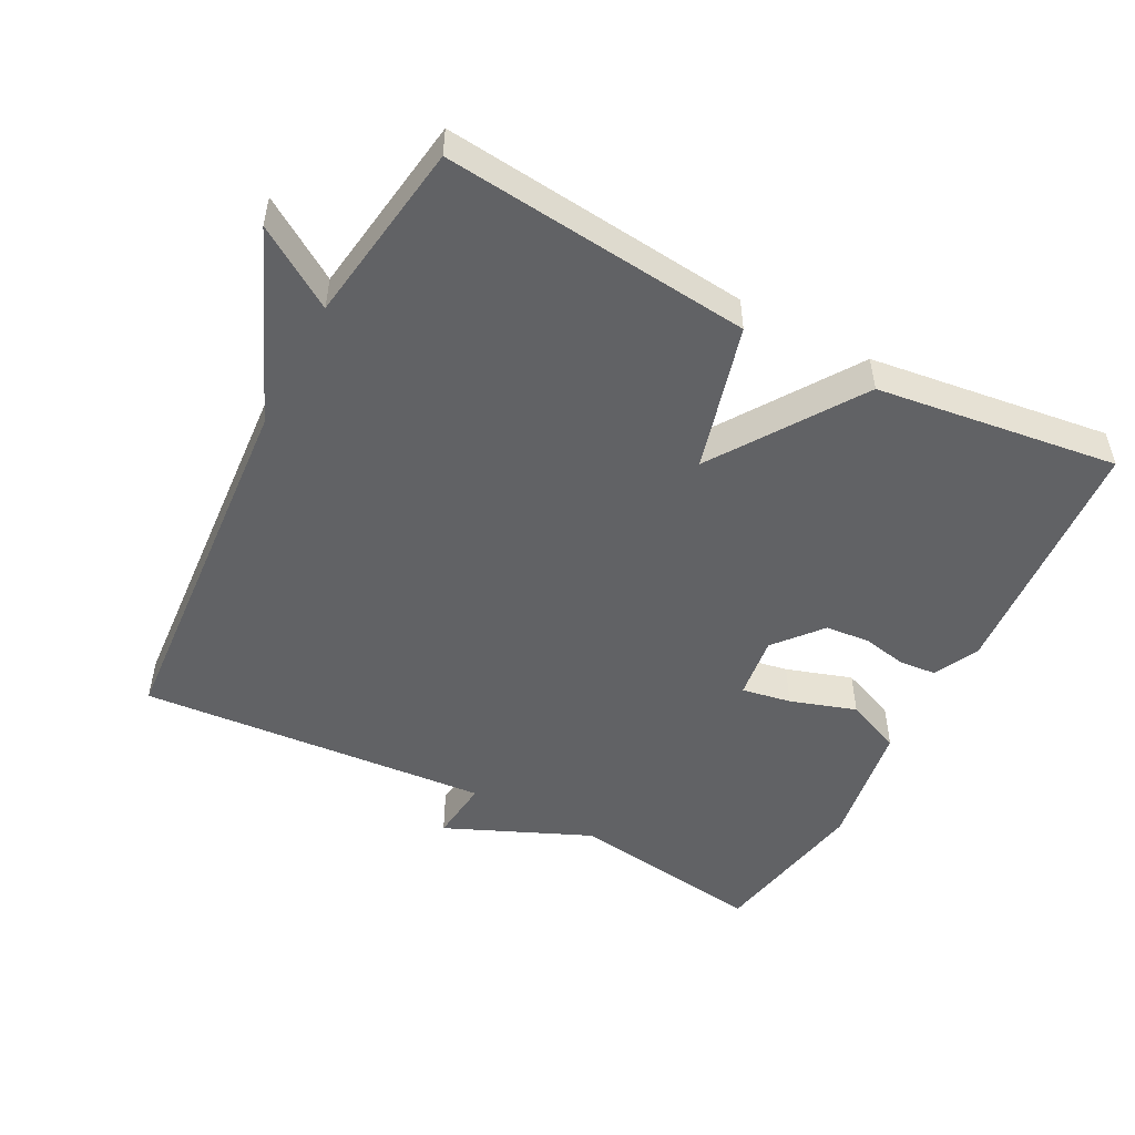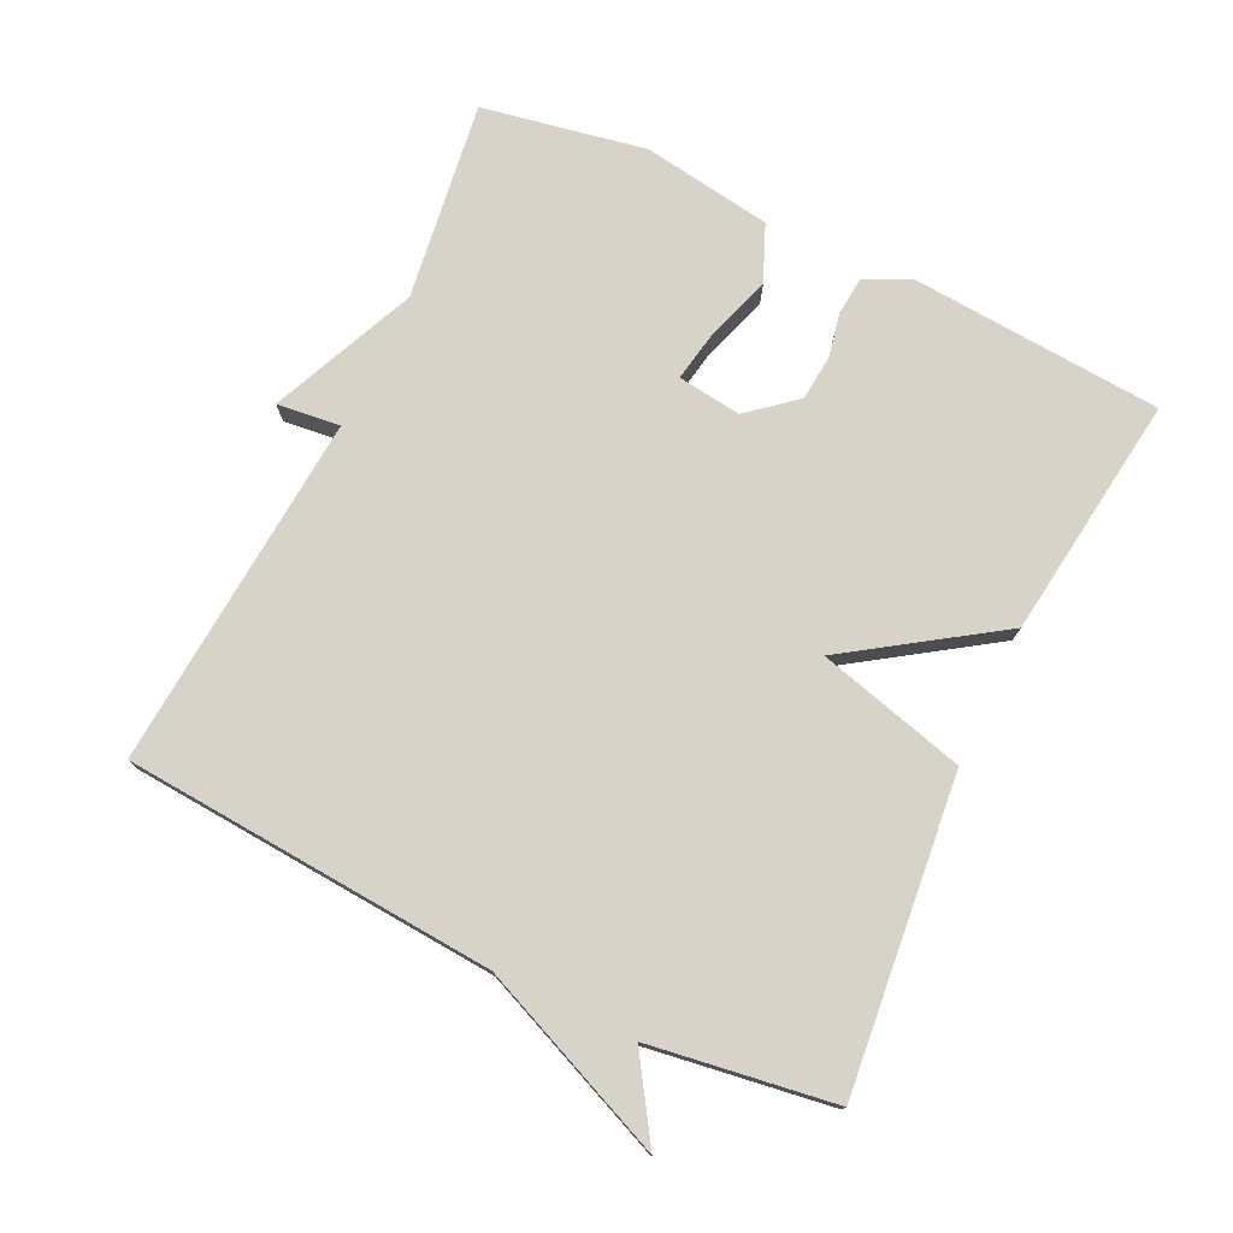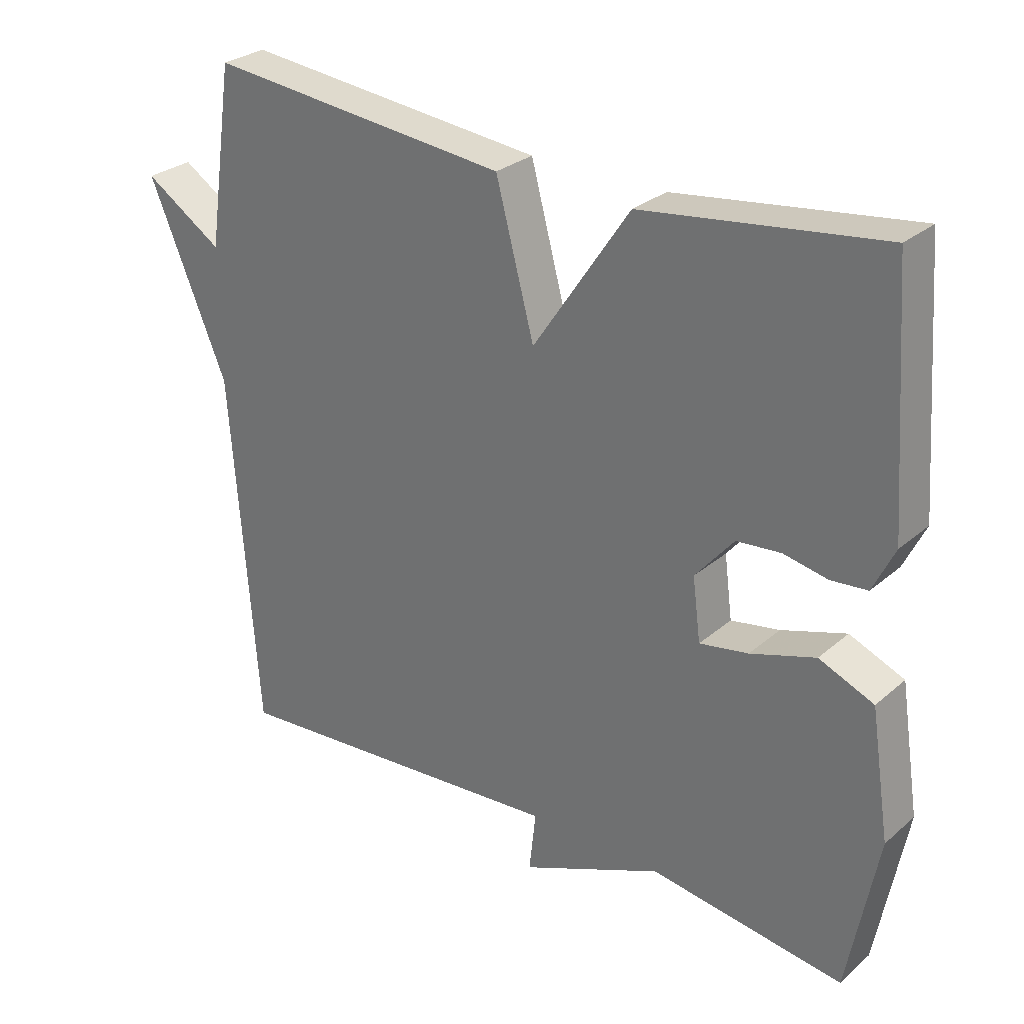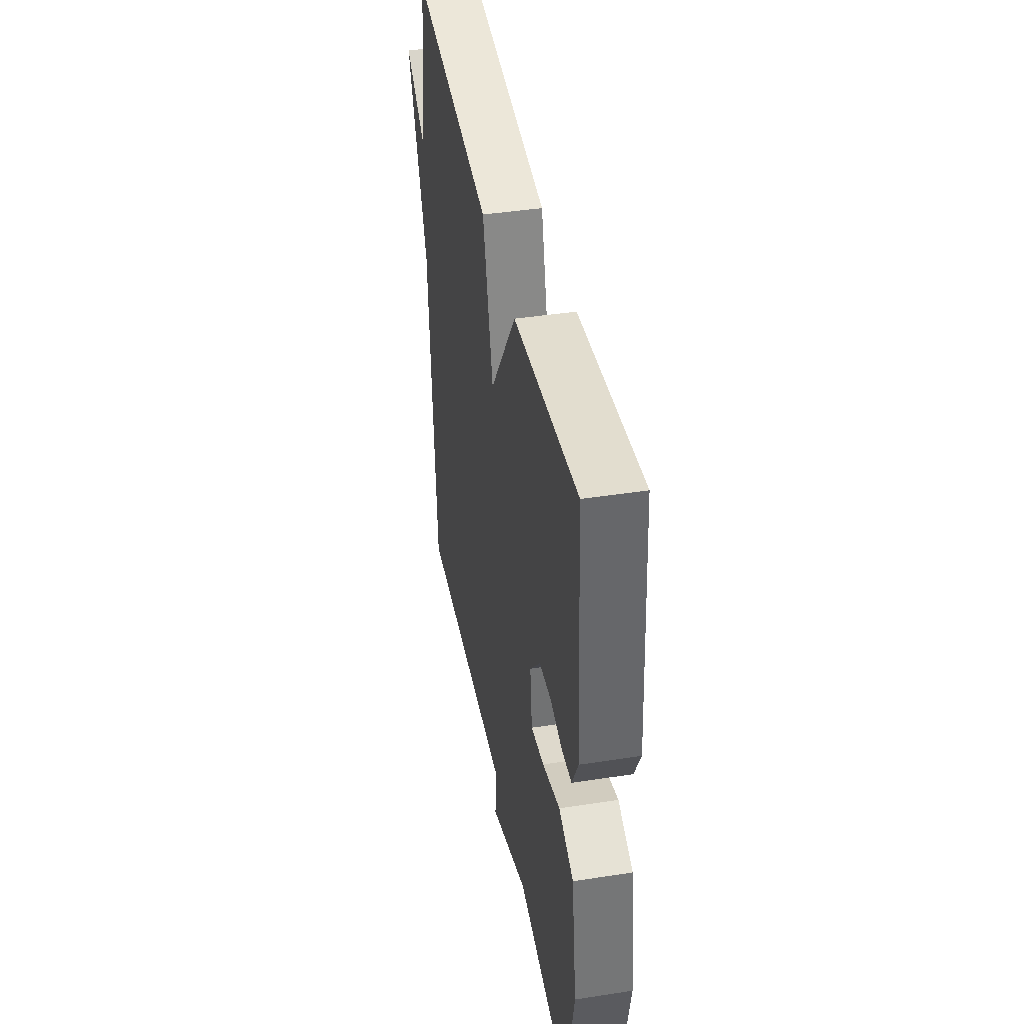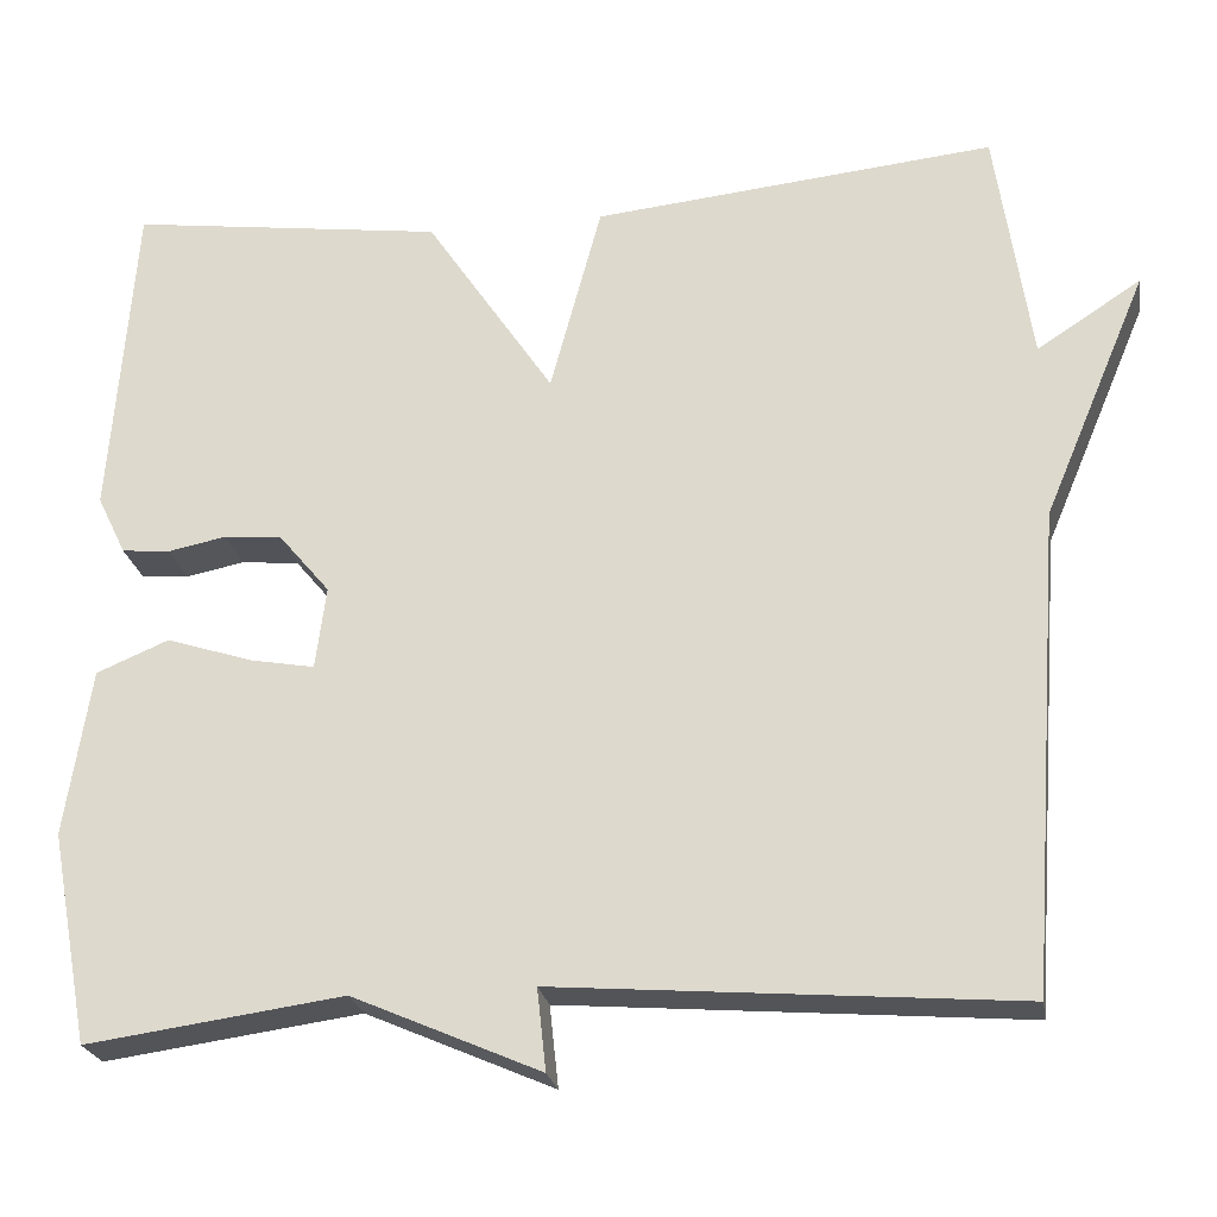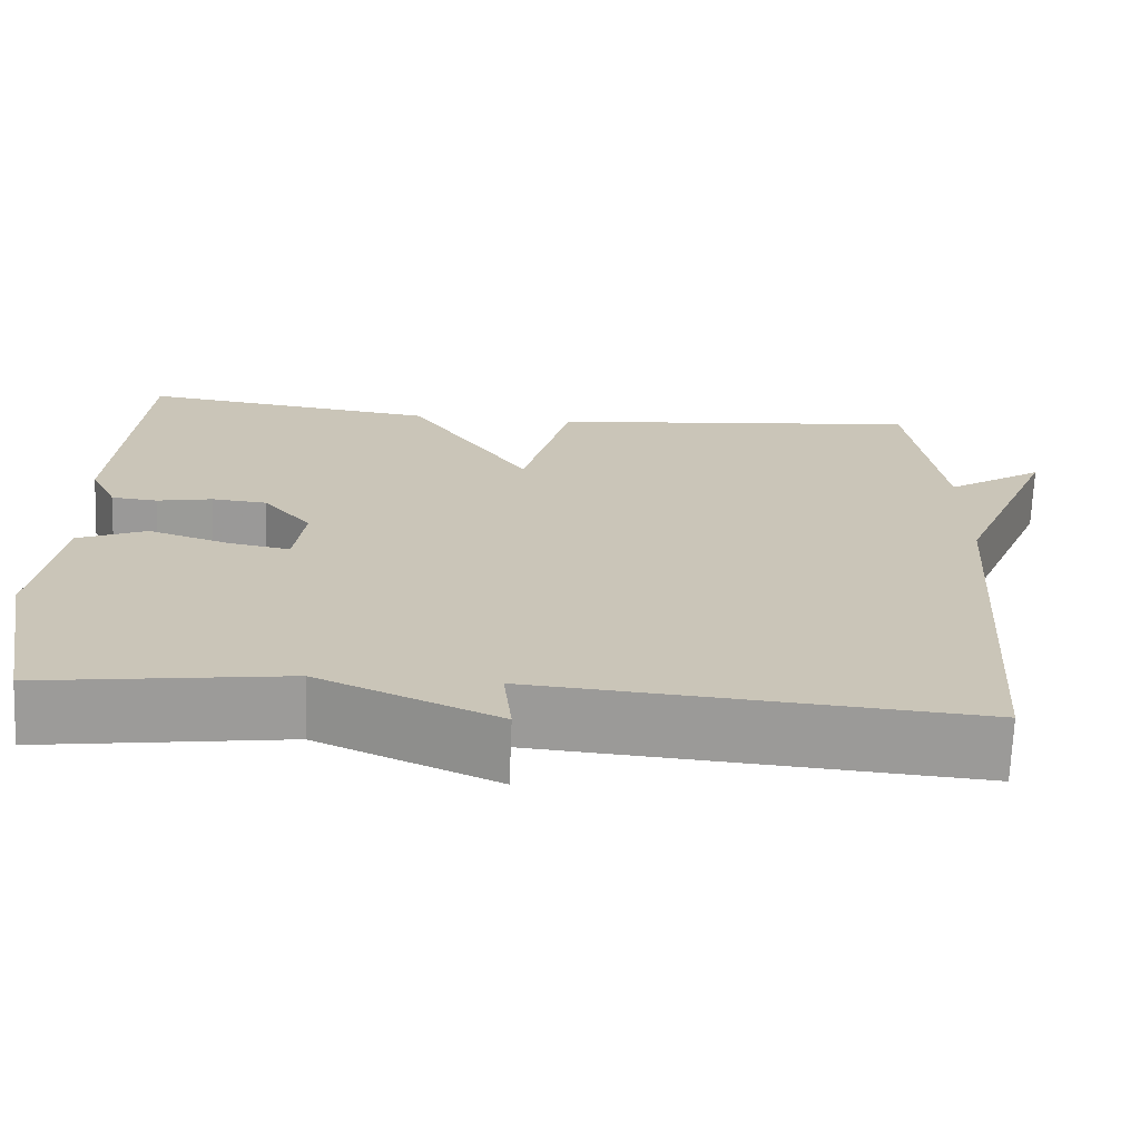
<metadata>
{"format":"obj","ext":"obj","renderer":"f3d","projection":"perspective","resolution":1024,"background":"white","views":[{"elev":-50.6,"azim":-27.6,"up":"+Y"},{"elev":75.9,"azim":-64.4,"up":"+Y"},{"elev":28.4,"azim":38.3,"up":"+Z"},{"elev":42.6,"azim":79.5,"up":"+Z"},{"elev":-23.7,"azim":-170.4,"up":"+Z"},{"elev":-69.8,"azim":177.7,"up":"+Z"}]}
</metadata>
<code>
v 0.5 0.07 0.5
v 0.527 0.07 0.137
v 0.495 0.07 0.071
v 0.441 0.07 0.066
v 0.376 0.07 0.079
v 0.311 0.07 0.073
v 0.254 0.07 0.005
v 0.266 0.07 -0.087
v 0.338 0.07 -0.074
v 0.434 0.07 -0.043
v 0.515 0.07 -0.077
v 0.544 0.07 -0.264
v 0.5 0.07 -0.5
v 0.213 0.07 -0.46
v 0.003 0.07 -0.551
v 0.013 0.07 -0.46
v -0.5 0.07 -0.5
v -0.539 0.07 0.035
v -0.655 0.07 0.31
v -0.539 0.07 0.235
v -0.5 0.07 0.5
v -0.052 0.07 0.454
v 0.005 0.07 0.241
v 0.148 0.07 0.454
v 0.5 0 0.5
v 0.527 0 0.137
v 0.495 0 0.071
v 0.441 0 0.066
v 0.376 0 0.079
v 0.311 0 0.073
v 0.254 0 0.005
v 0.266 0 -0.087
v 0.338 0 -0.074
v 0.434 0 -0.043
v 0.515 0 -0.077
v 0.544 0 -0.264
v 0.5 0 -0.5
v 0.213 0 -0.46
v 0.003 0 -0.551
v 0.013 0 -0.46
v -0.5 0 -0.5
v -0.539 0 0.035
v -0.655 0 0.31
v -0.539 0 0.235
v -0.5 0 0.5
v -0.052 0 0.454
v 0.005 0 0.241
v 0.148 0 0.454
f 3 4 5
f 2 3 5
f 1 2 5
f 24 1 5
f 23 24 5
f 20 21 22 23
f 20 23 5 6
f 18 19 20
f 16 17 18 20
f 14 15 16
f 14 16 20
f 12 13 14
f 11 12 14
f 10 11 14
f 9 10 14
f 8 9 14
f 7 8 14 20
f 6 7 20
f 29 28 27
f 29 27 26
f 29 26 25
f 29 25 48
f 29 48 47
f 47 46 45 44
f 30 29 47 44
f 44 43 42
f 44 42 41 40
f 40 39 38
f 44 40 38
f 38 37 36
f 38 36 35
f 38 35 34
f 38 34 33
f 38 33 32
f 44 38 32 31
f 44 31 30
f 1 25 26 2
f 2 26 27 3
f 3 27 28 4
f 4 28 29 5
f 5 29 30 6
f 6 30 31 7
f 7 31 32 8
f 8 32 33 9
f 9 33 34 10
f 10 34 35 11
f 11 35 36 12
f 12 36 37 13
f 13 37 38 14
f 14 38 39 15
f 15 39 40 16
f 16 40 41 17
f 17 41 42 18
f 18 42 43 19
f 19 43 44 20
f 20 44 45 21
f 21 45 46 22
f 22 46 47 23
f 23 47 48 24
f 24 48 25 1

</code>
